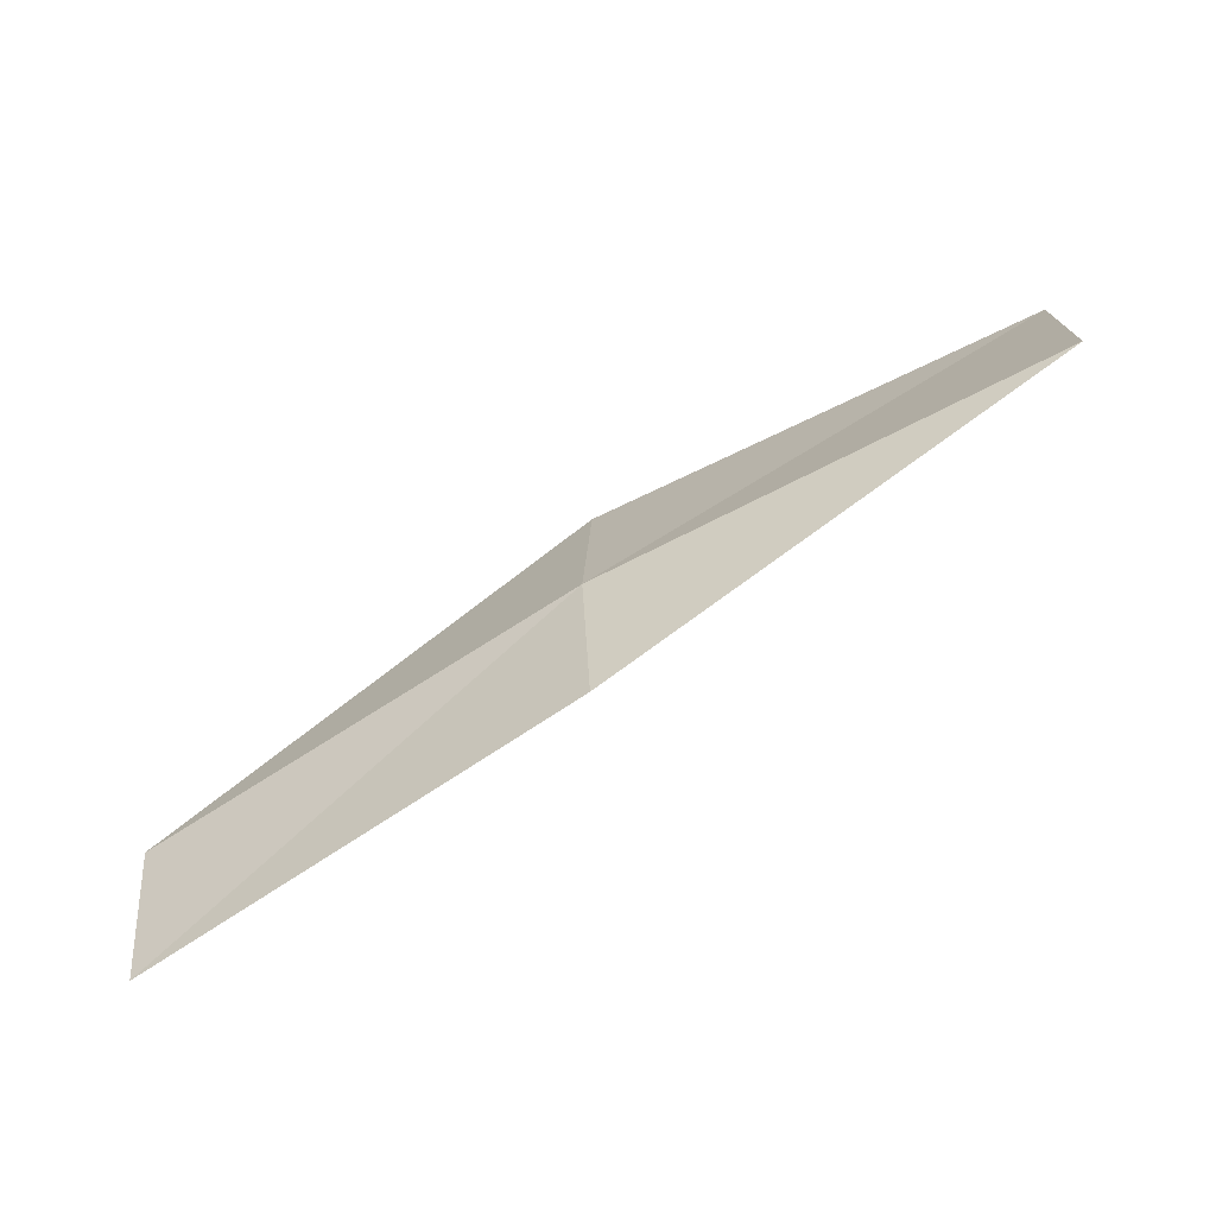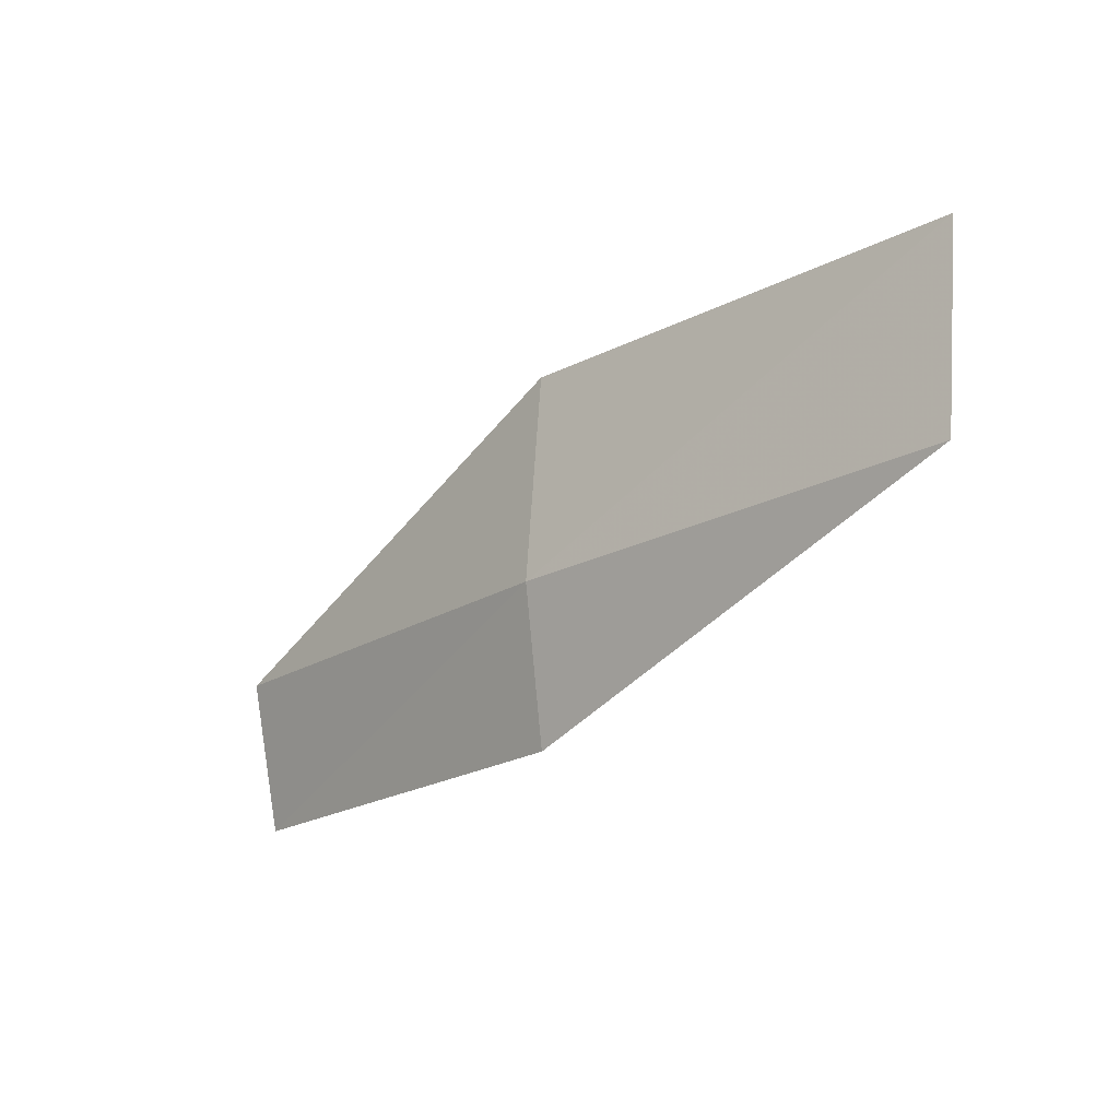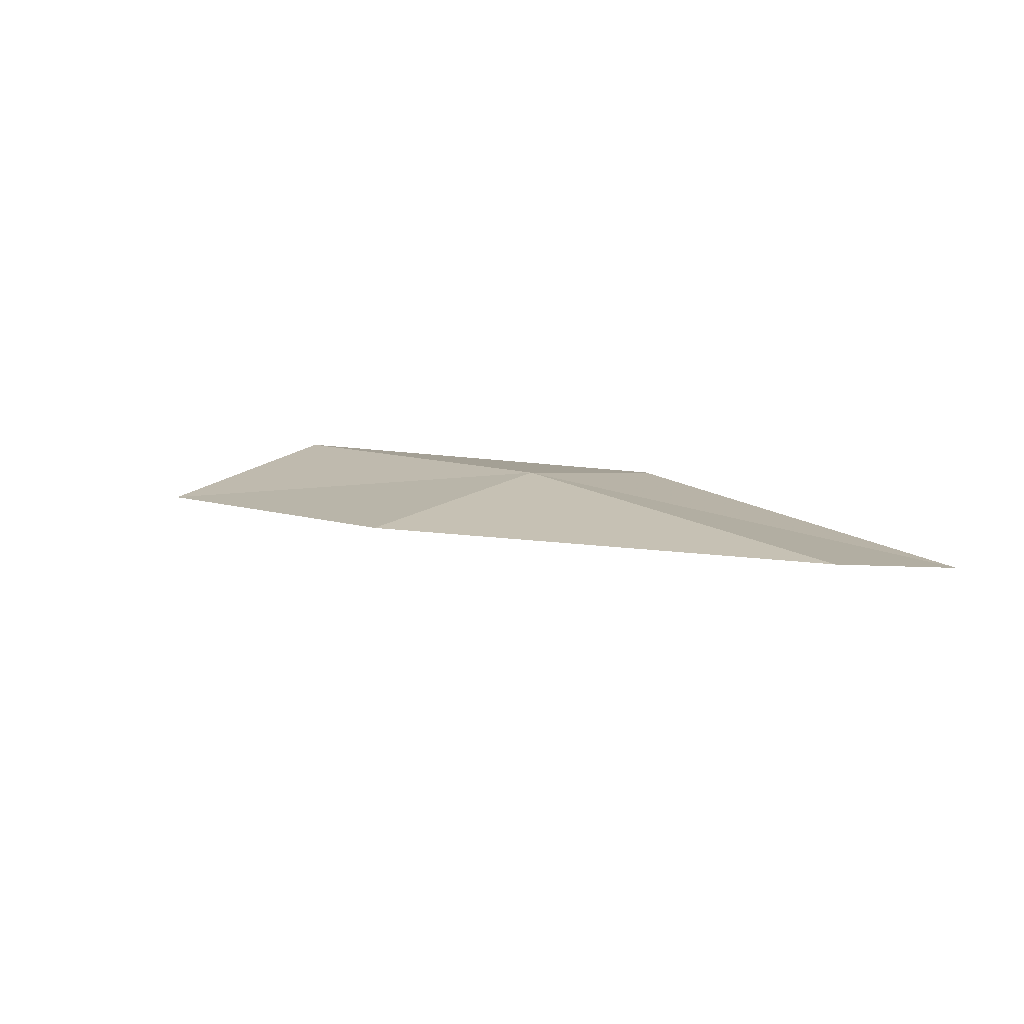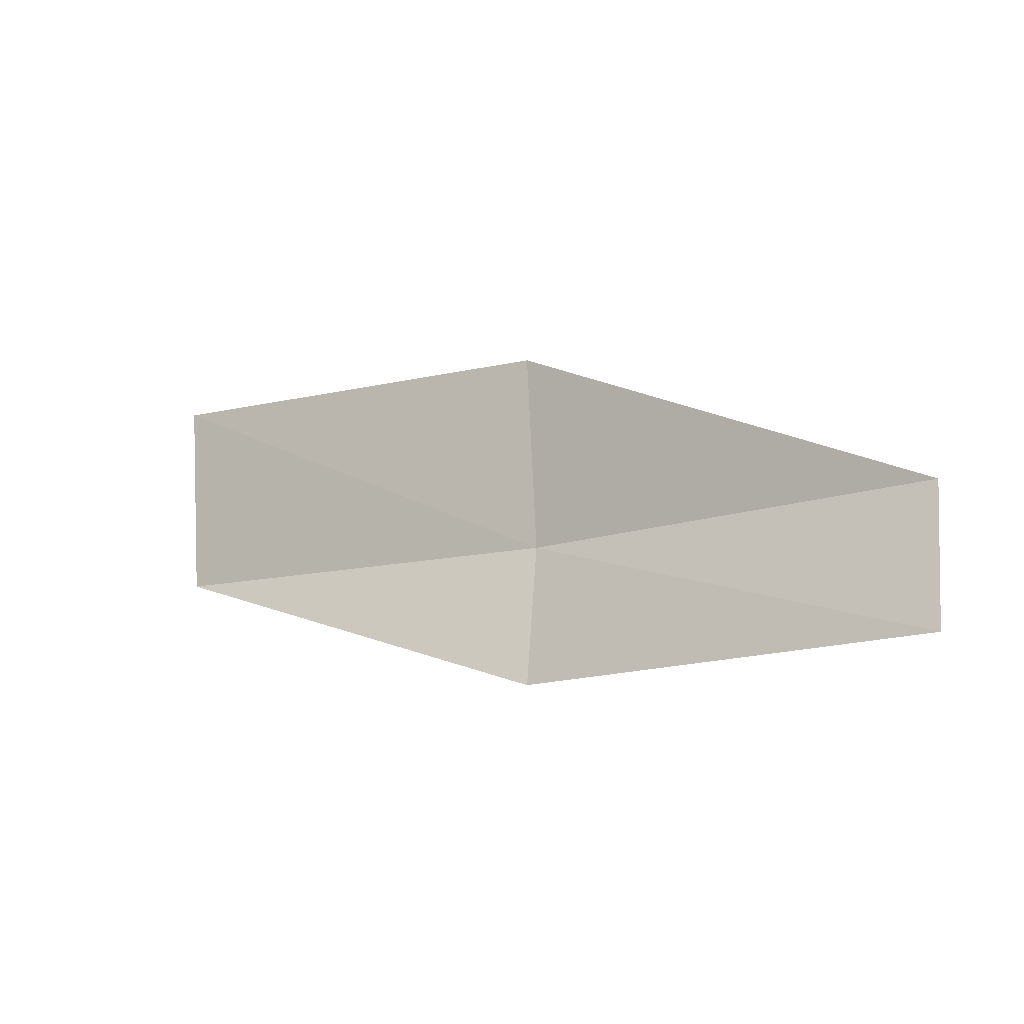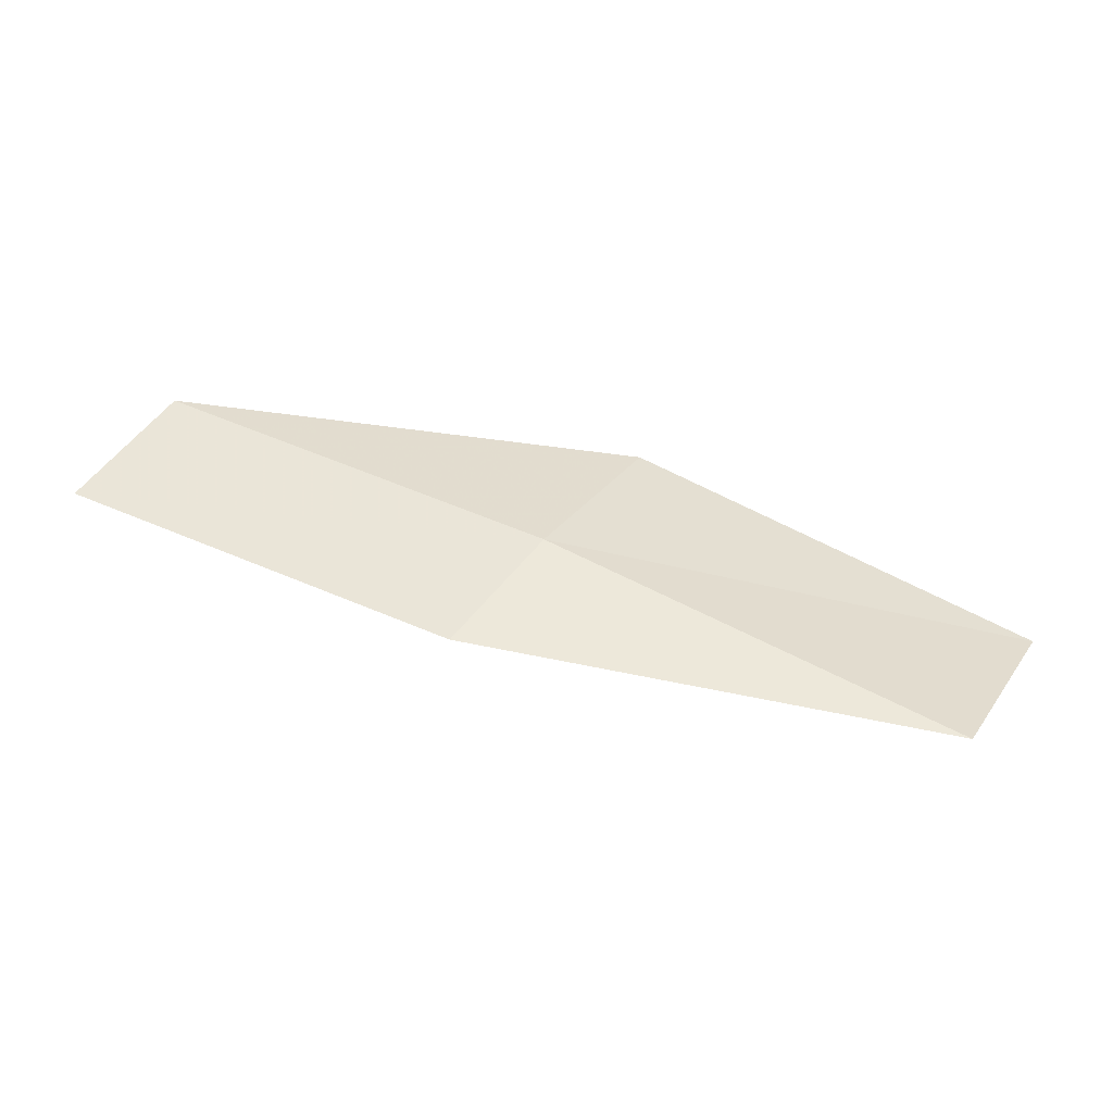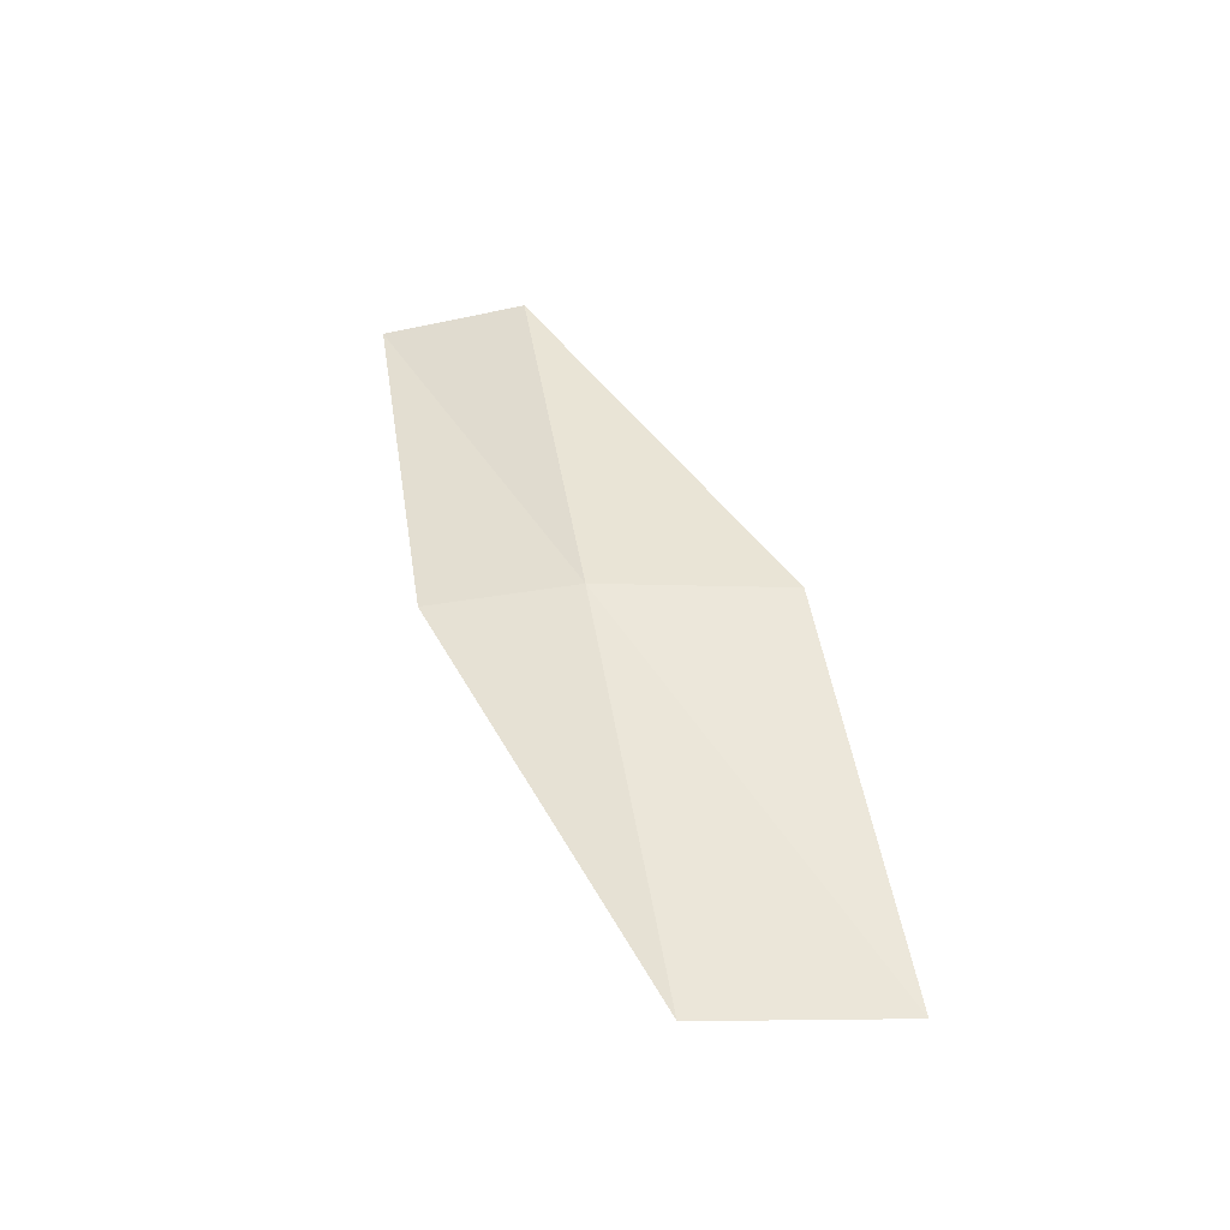
<metadata>
{"format":"obj","ext":"obj","renderer":"f3d","projection":"perspective","resolution":1024,"background":"white","views":[{"elev":-65.9,"azim":-144.3,"up":"+Z"},{"elev":-13.5,"azim":-127.2,"up":"+Z"},{"elev":19.5,"azim":57.0,"up":"+Y"},{"elev":-21.4,"azim":41.7,"up":"+Z"},{"elev":37.8,"azim":-147.6,"up":"+Y"},{"elev":38.9,"azim":-94.2,"up":"+Y"}]}
</metadata>
<code>
v -6.209 18.42 1.641
v -4.244 18.55 1.478
v -4.21 18.4 0.8107
v -6.172 18.31 0.9663
v -6.175 18.32 2.532
v -8.188 18.08 1.824
v -8.126 17.94 2.708
f 1 3 2
f 1 4 3
f 1 2 5
f 1 6 4
f 1 5 7
f 1 7 6

</code>
